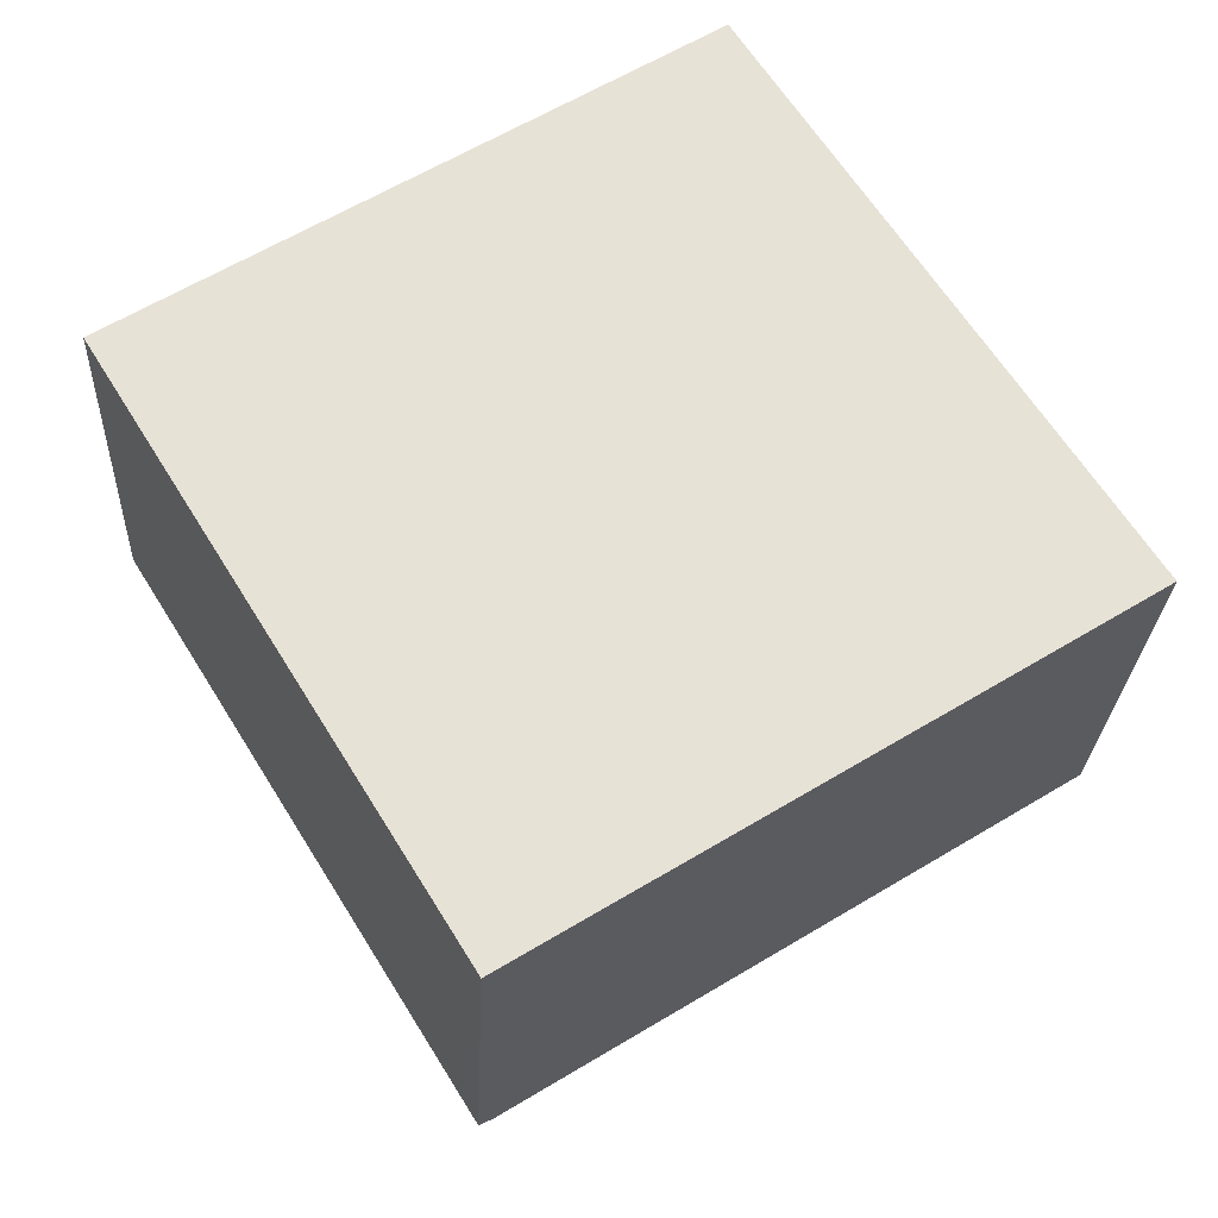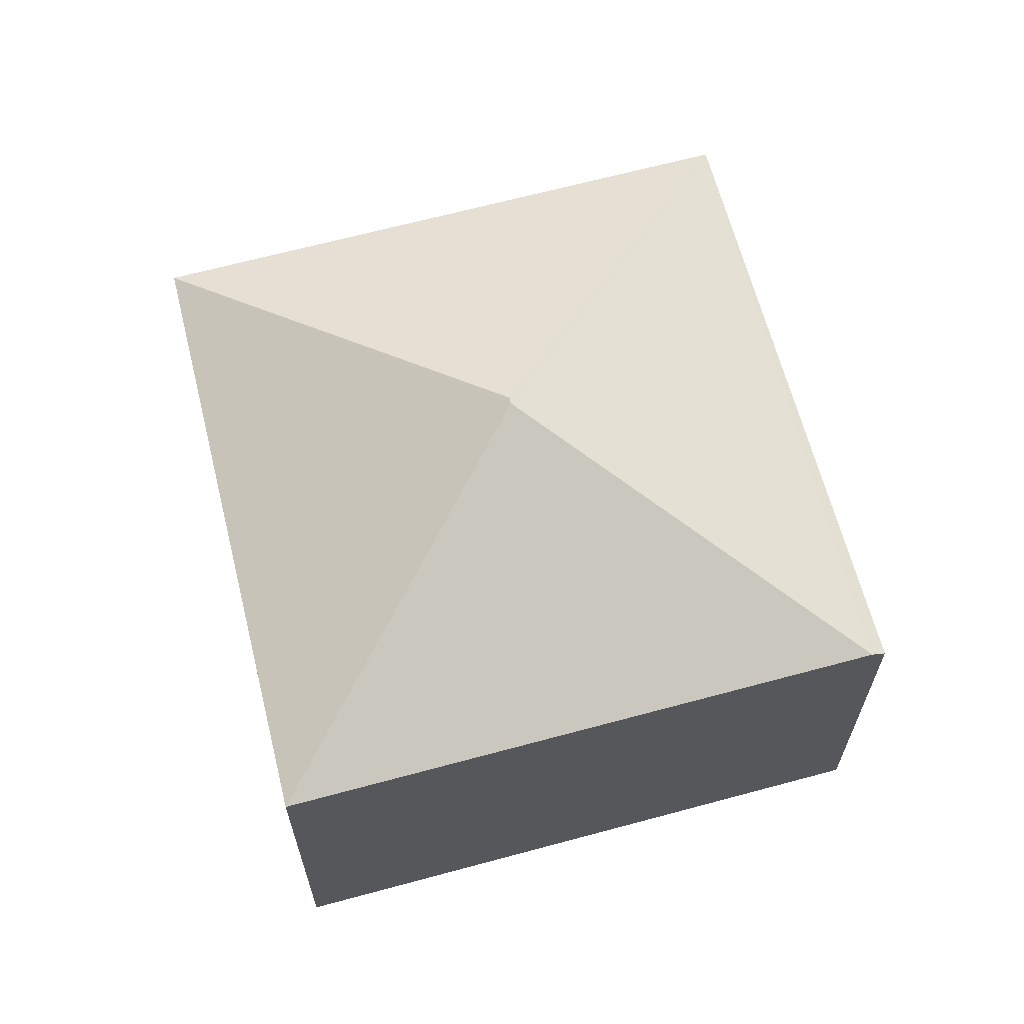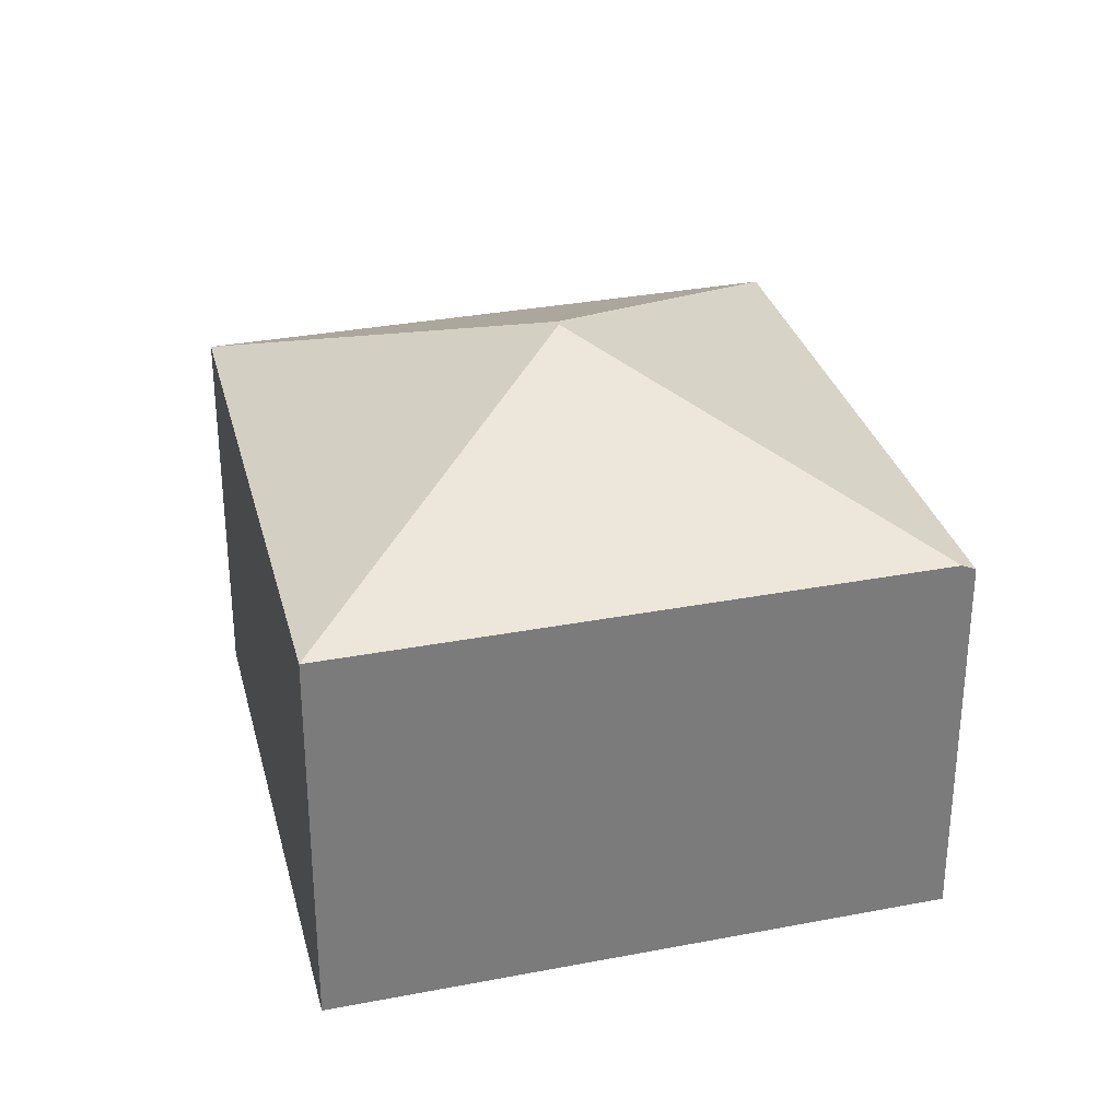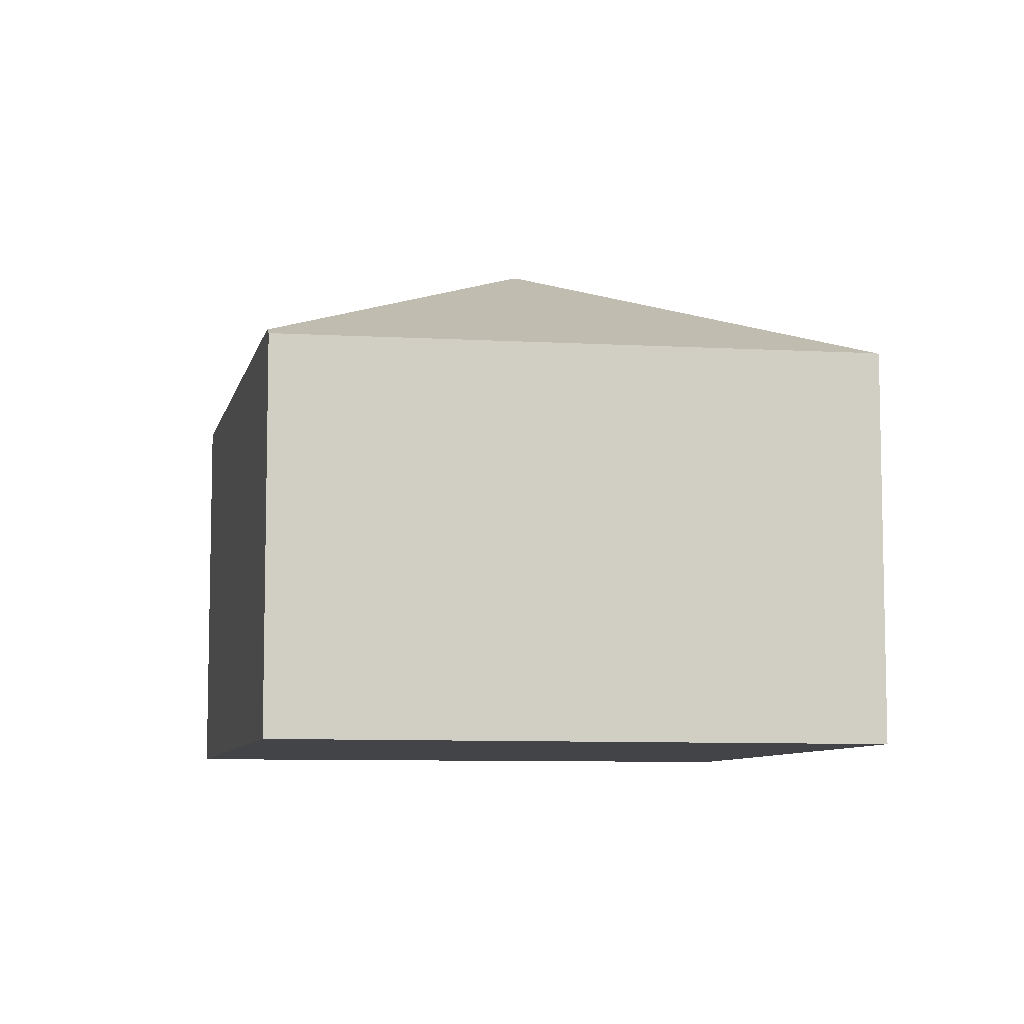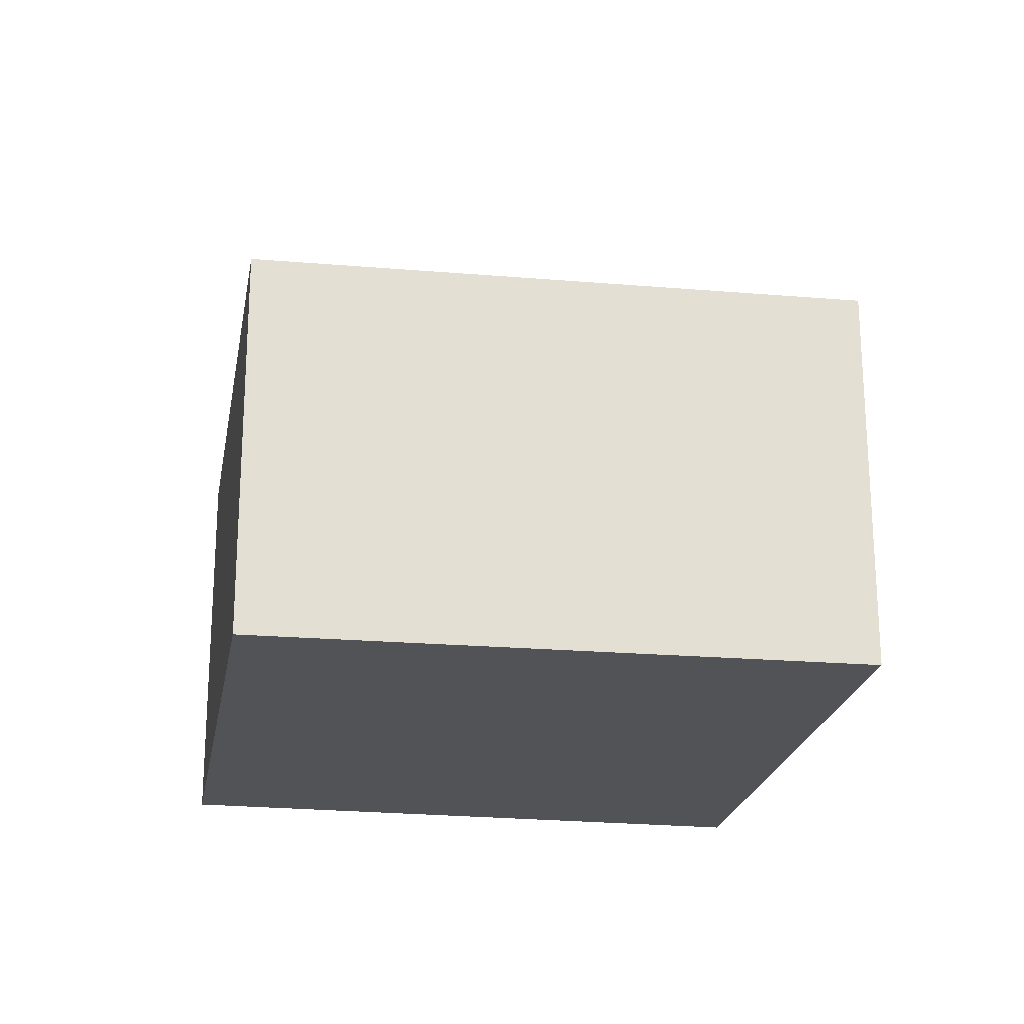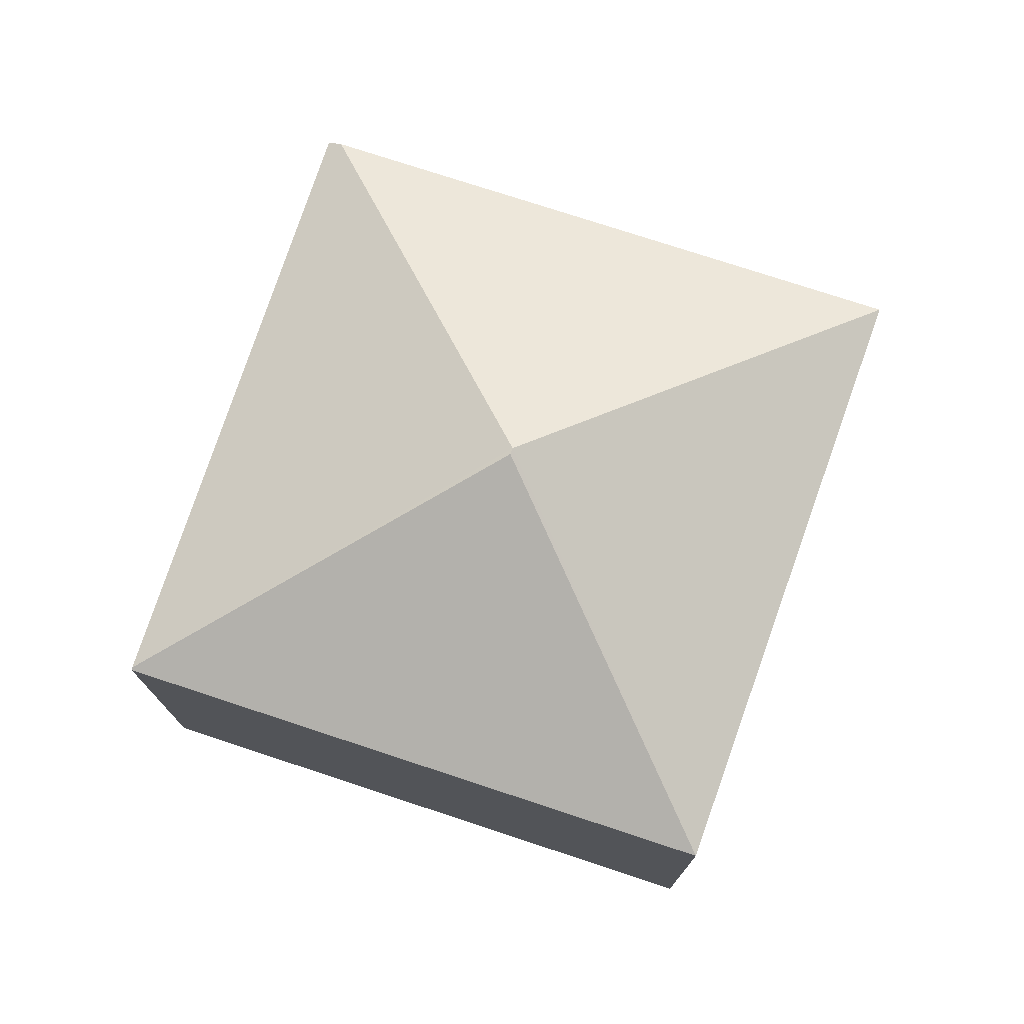
<metadata>
{"format":"obj","ext":"obj","renderer":"f3d","projection":"perspective","resolution":1024,"background":"white","views":[{"elev":-25.6,"azim":-2.6,"up":"+Z"},{"elev":65.8,"azim":133.0,"up":"+Y"},{"elev":31.7,"azim":133.0,"up":"+Y"},{"elev":-7.9,"azim":-134.0,"up":"+Y"},{"elev":-22.3,"azim":48.4,"up":"+Y"},{"elev":75.9,"azim":-13.6,"up":"+Y"}]}
</metadata>
<code>
v  2.555 3.153 -0.603
v  5.105 2.338 -1.167
v  2.006 2.338 -3.087
v  3.082 2.337 1.913
v  2.533 3.153 -0.571
v  0.008 2.346 -0.013
v  1.933 2.299 -3.132
v  0 2.339 1.432e-16
v  1.933 1.918e-16 -3.132
v  0.008 7.96e-19 -0.013
v  0 0 0
v  3.082 -1.171e-16 1.913
v  5.105 7.146e-17 -1.167
v  2.006 1.89e-16 -3.087
g defaultobject
f 1 2 3
f 1 4 2
f 4 1 5
f 6 3 7
f 3 6 1
f 1 6 5
f 8 5 6
f 5 8 4
f 9 6 7
f 6 9 10
f 6 10 8
f 8 10 11
f 11 4 8
f 4 11 12
f 4 13 2
f 13 4 12
f 13 3 2
f 3 13 14
f 3 14 7
f 7 14 9
f 10 12 11
f 12 10 9
f 12 9 13
f 13 9 14

</code>
